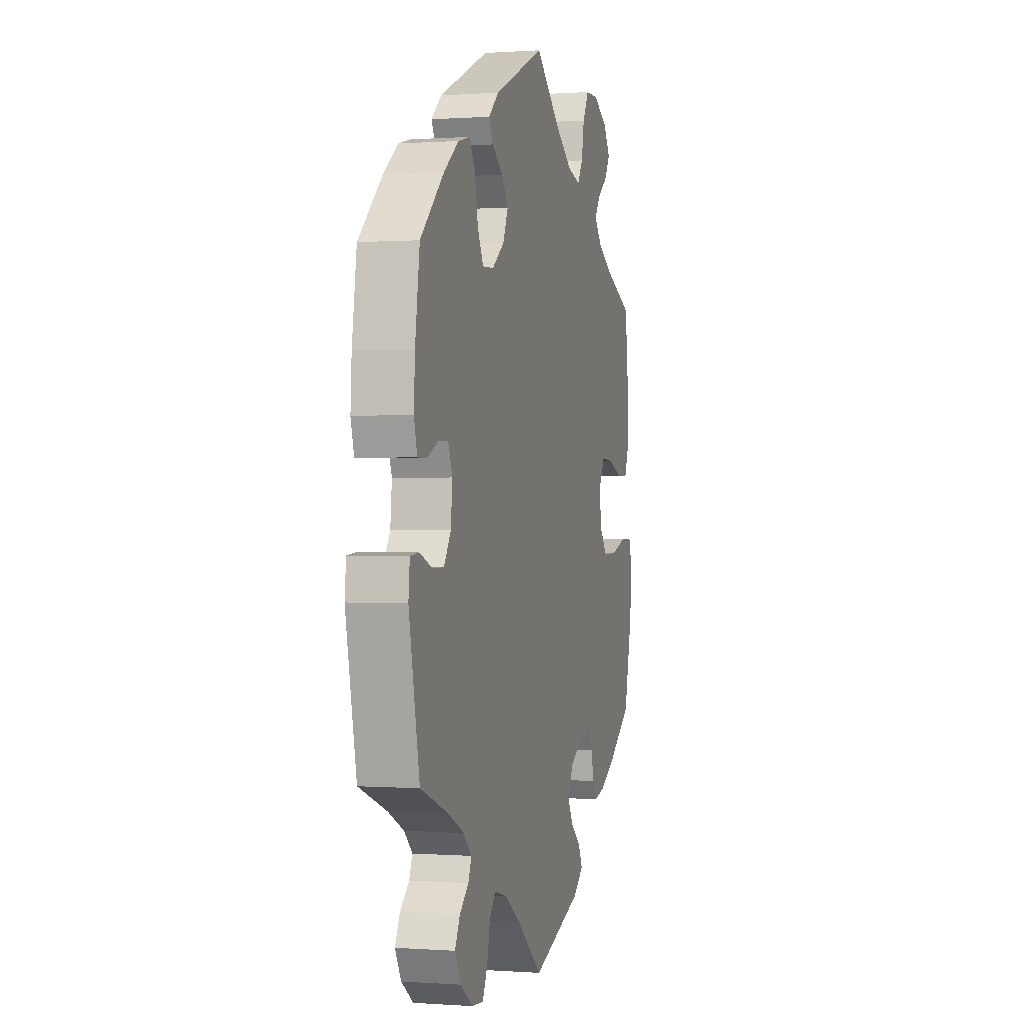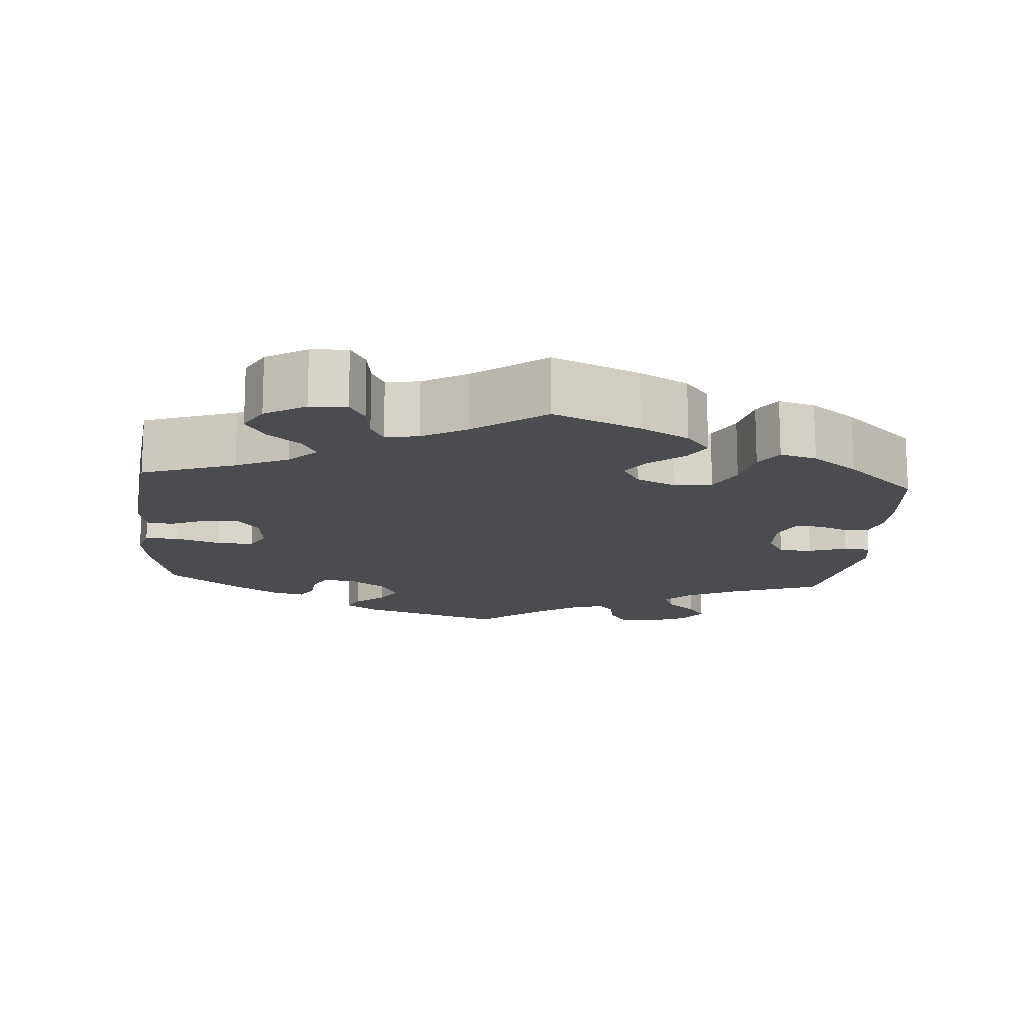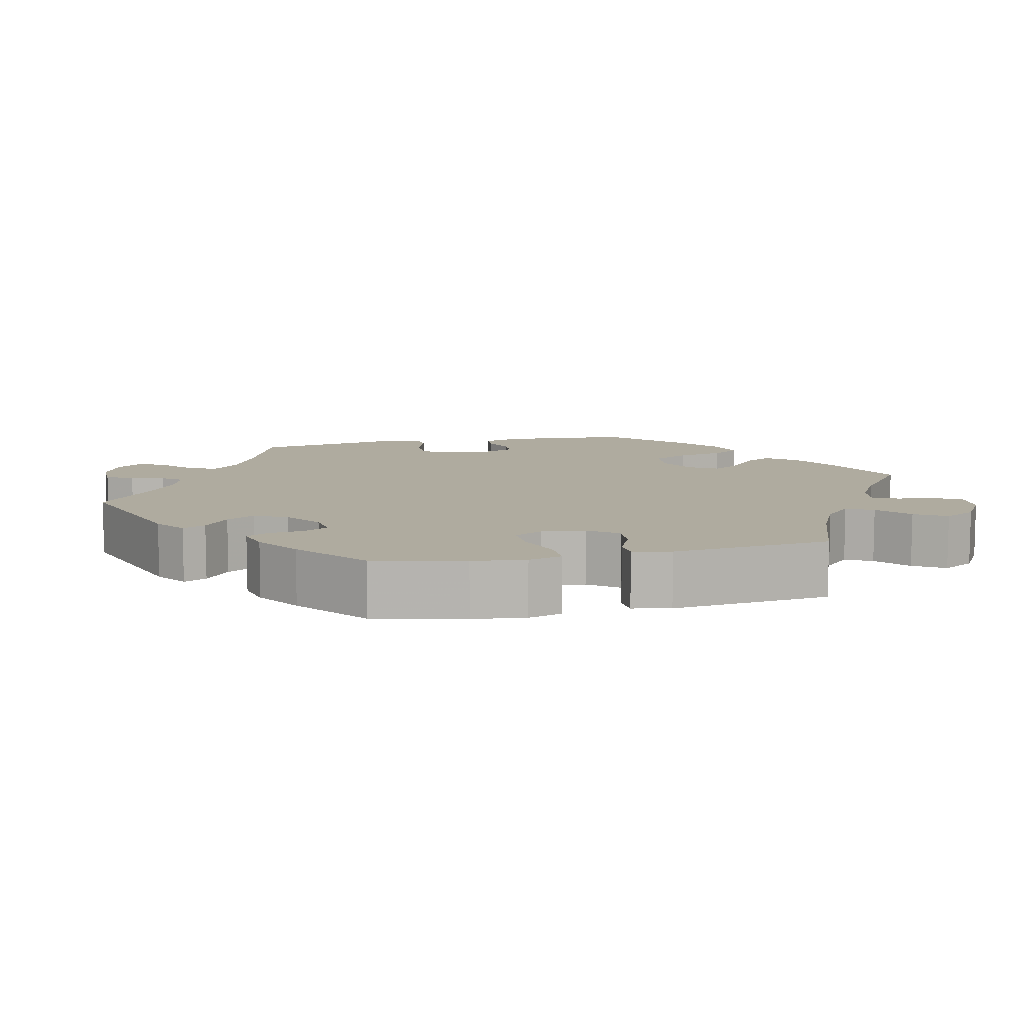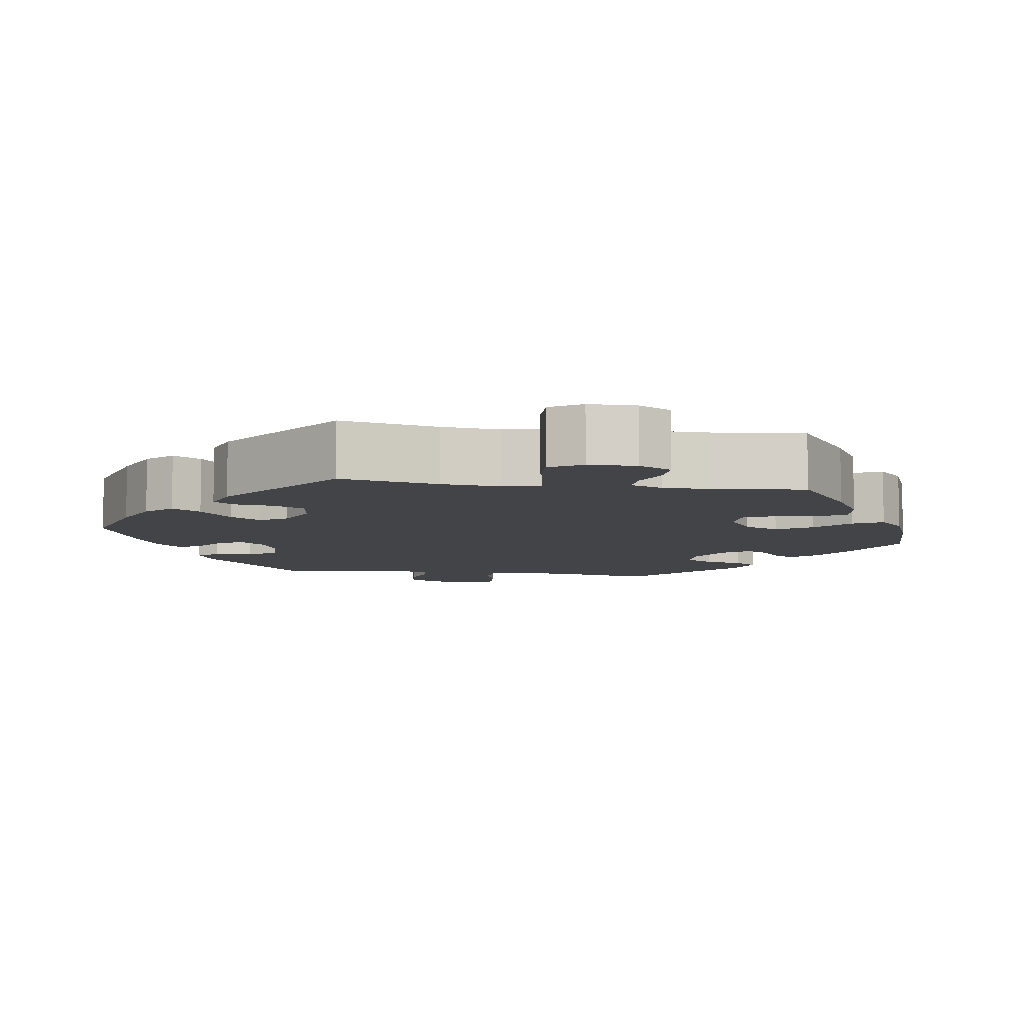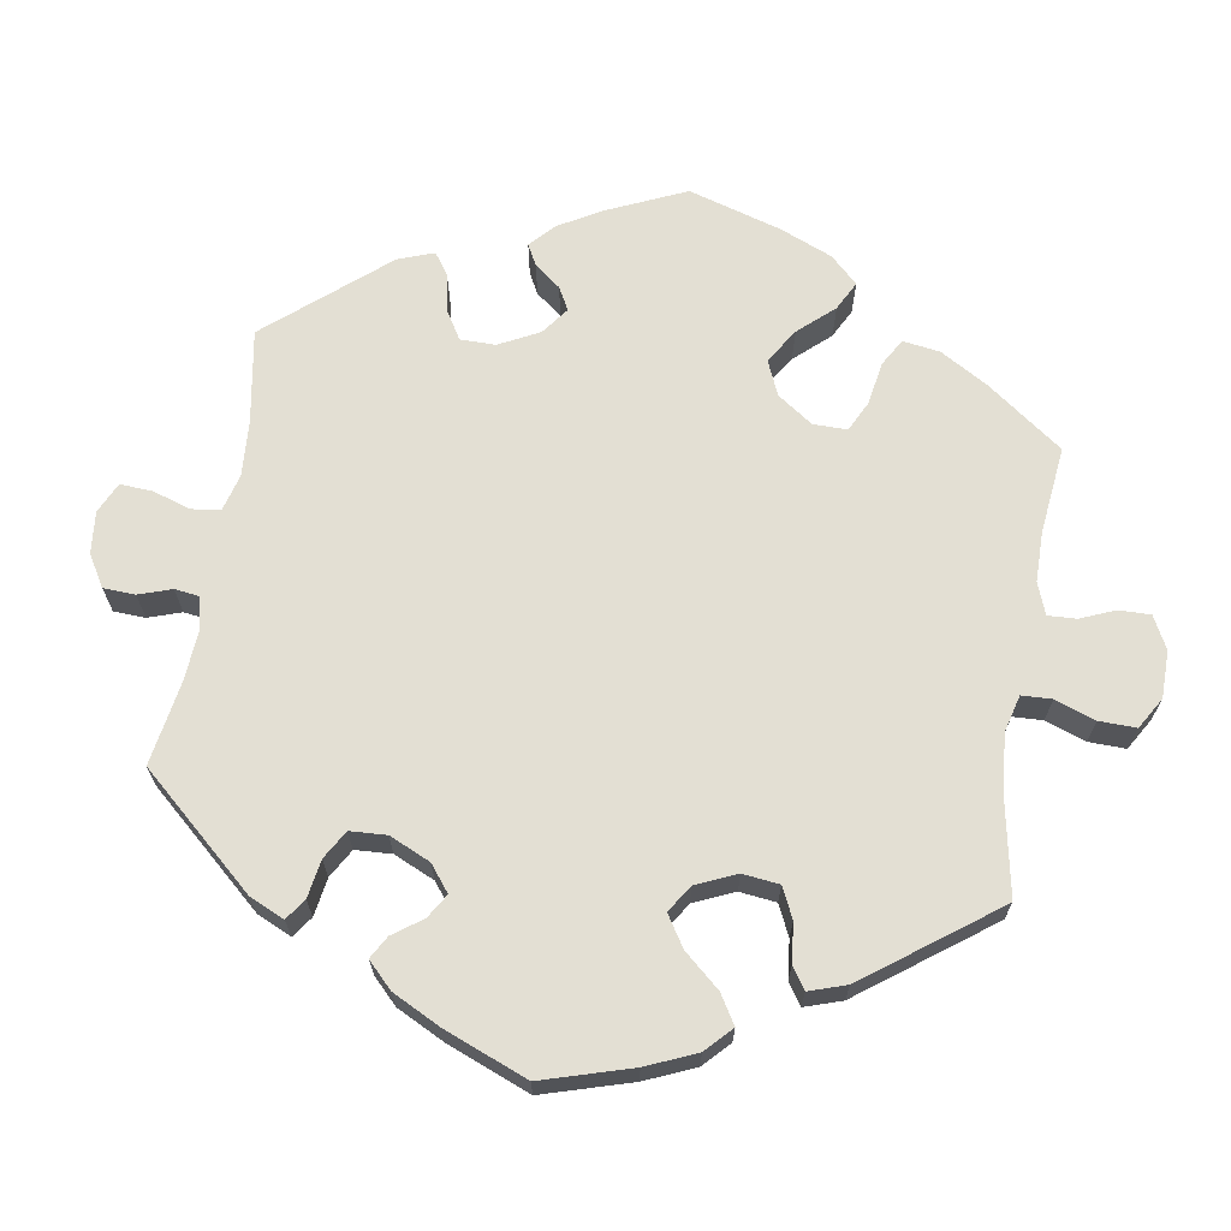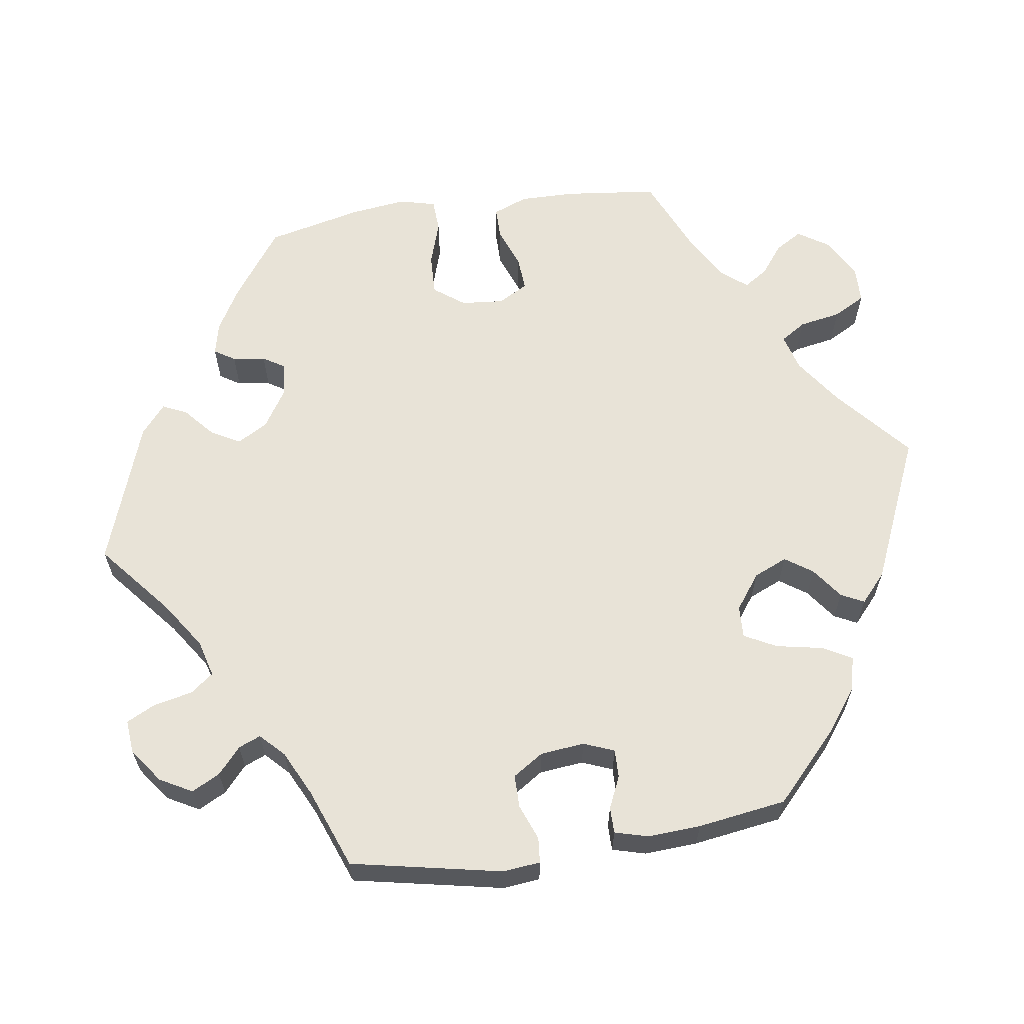
<metadata>
{"format":"obj","ext":"obj","renderer":"f3d","projection":"perspective","resolution":1024,"background":"white","views":[{"elev":0.3,"azim":-74.8,"up":"+Z"},{"elev":-14.9,"azim":55.4,"up":"+Y"},{"elev":9.6,"azim":-42.7,"up":"+Y"},{"elev":-7.9,"azim":21.2,"up":"+Y"},{"elev":66.9,"azim":-50.7,"up":"+Y"},{"elev":62.3,"azim":-98.5,"up":"+Y"}]}
</metadata>
<code>
v -0.096 0.07 -0.498
v -0.157 0.07 -0.457
v -0.205 0.07 -0.444
v -0.228 0.07 -0.474
v -0.239 0.07 -0.525
v -0.258 0.07 -0.563
v -0.302 0.07 -0.559
v -0.347 0.07 -0.526
v -0.37 0.07 -0.484
v -0.351 0.07 -0.447
v -0.317 0.07 -0.417
v -0.305 0.07 -0.388
v -0.336 0.07 -0.358
v -0.395 0.07 -0.329
v -0.5 0.07 -0.289
v -0.54 0.07 -0.092
v -0.535 0.07 -0.043
v -0.502 0.07 -0.04
v -0.455 0.07 -0.058
v -0.412 0.07 -0.058
v -0.386 0.07 -0.018
v -0.38 0.07 0.04
v -0.396 0.07 0.08
v -0.433 0.07 0.079
v -0.475 0.07 0.06
v -0.509 0.07 0.06
v -0.521 0.07 0.104
v -0.517 0.07 0.173
v -0.5 0.07 0.289
v -0.412 0.07 0.372
v -0.356 0.07 0.414
v -0.311 0.07 0.425
v -0.29 0.07 0.387
v -0.278 0.07 0.326
v -0.256 0.07 0.284
v -0.214 0.07 0.286
v -0.168 0.07 0.32
v -0.149 0.07 0.364
v -0.174 0.07 0.4
v -0.215 0.07 0.43
v -0.23 0.07 0.46
v -0.192 0.07 0.494
v 0 0.07 0.578
v 0.098 0.07 0.494
v 0.16 0.07 0.451
v 0.208 0.07 0.438
v 0.229 0.07 0.471
v 0.239 0.07 0.526
v 0.262 0.07 0.568
v 0.31 0.07 0.569
v 0.364 0.07 0.539
v 0.39 0.07 0.499
v 0.369 0.07 0.464
v 0.33 0.07 0.434
v 0.31 0.07 0.403
v 0.338 0.07 0.369
v 0.395 0.07 0.336
v 0.501 0.07 0.29
v 0.515 0.07 0.168
v 0.516 0.07 0.096
v 0.498 0.07 0.05
v 0.456 0.07 0.05
v 0.403 0.07 0.07
v 0.358 0.07 0.073
v 0.336 0.07 0.034
v 0.341 0.07 -0.022
v 0.371 0.07 -0.062
v 0.425 0.07 -0.06
v 0.484 0.07 -0.041
v 0.527 0.07 -0.043
v 0.539 0.07 -0.091
v 0.53 0.07 -0.164
v 0.501 0.07 -0.289
v 0.411 0.07 -0.354
v 0.354 0.07 -0.387
v 0.311 0.07 -0.397
v 0.294 0.07 -0.37
v 0.288 0.07 -0.327
v 0.27 0.07 -0.298
v 0.226 0.07 -0.303
v 0.176 0.07 -0.335
v 0.153 0.07 -0.375
v 0.174 0.07 -0.413
v 0.213 0.07 -0.447
v 0.228 0.07 -0.479
v 0.19 0.07 -0.511
v 0 0.07 -0.578
v -0.096 0 -0.498
v -0.157 0 -0.457
v -0.205 0 -0.444
v -0.228 0 -0.474
v -0.239 0 -0.525
v -0.258 0 -0.563
v -0.302 0 -0.559
v -0.347 0 -0.526
v -0.37 0 -0.484
v -0.351 0 -0.447
v -0.317 0 -0.417
v -0.305 0 -0.388
v -0.336 0 -0.358
v -0.395 0 -0.329
v -0.5 0 -0.289
v -0.54 0 -0.092
v -0.535 0 -0.043
v -0.502 0 -0.04
v -0.455 0 -0.058
v -0.412 0 -0.058
v -0.386 0 -0.018
v -0.38 0 0.04
v -0.396 0 0.08
v -0.433 0 0.079
v -0.475 0 0.06
v -0.509 0 0.06
v -0.521 0 0.104
v -0.517 0 0.173
v -0.5 0 0.289
v -0.412 0 0.372
v -0.356 0 0.414
v -0.311 0 0.425
v -0.29 0 0.387
v -0.278 0 0.326
v -0.256 0 0.284
v -0.214 0 0.286
v -0.168 0 0.32
v -0.149 0 0.364
v -0.174 0 0.4
v -0.215 0 0.43
v -0.23 0 0.46
v -0.192 0 0.494
v 0 0 0.578
v 0.098 0 0.494
v 0.16 0 0.451
v 0.208 0 0.438
v 0.229 0 0.471
v 0.239 0 0.526
v 0.262 0 0.568
v 0.31 0 0.569
v 0.364 0 0.539
v 0.39 0 0.499
v 0.369 0 0.464
v 0.33 0 0.434
v 0.31 0 0.403
v 0.338 0 0.369
v 0.395 0 0.336
v 0.501 0 0.29
v 0.515 0 0.168
v 0.516 0 0.096
v 0.498 0 0.05
v 0.456 0 0.05
v 0.403 0 0.07
v 0.358 0 0.073
v 0.336 0 0.034
v 0.341 0 -0.022
v 0.371 0 -0.062
v 0.425 0 -0.06
v 0.484 0 -0.041
v 0.527 0 -0.043
v 0.539 0 -0.091
v 0.53 0 -0.164
v 0.501 0 -0.289
v 0.411 0 -0.354
v 0.354 0 -0.387
v 0.311 0 -0.397
v 0.294 0 -0.37
v 0.288 0 -0.327
v 0.27 0 -0.298
v 0.226 0 -0.303
v 0.176 0 -0.335
v 0.153 0 -0.375
v 0.174 0 -0.413
v 0.213 0 -0.447
v 0.228 0 -0.479
v 0.19 0 -0.511
v 0 0 -0.578
f 86 87 1
f 83 84 85 86
f 82 83 86 1
f 81 82 1 2
f 80 81 2 3
f 75 76 77 78
f 75 78 79
f 74 75 79
f 73 74 79
f 72 73 79
f 71 72 79 80
f 68 69 70 71
f 67 68 71 80
f 60 61 62 63
f 60 63 64
f 57 58 59 60
f 56 57 60 64
f 55 56 64 65
f 51 52 53 54
f 51 54 55
f 50 51 55
f 47 48 49 50
f 46 47 50 55
f 45 46 55 65
f 41 42 43 44
f 39 40 41 44
f 38 39 44 45
f 37 38 45 65
f 31 32 33 34
f 31 34 35
f 30 31 35
f 29 30 35
f 28 29 35
f 27 28 35 36
f 24 25 26 27
f 23 24 27 36
f 16 17 18 19
f 14 15 16 19
f 13 14 19 20
f 12 13 20 21
f 8 9 10 11
f 8 11 12
f 7 8 12
f 4 5 6 7
f 3 4 7 12
f 66 67 80 3
f 22 23 36 37
f 22 37 65 66
f 21 22 66
f 3 12 21 66
f 88 174 173
f 173 172 171 170
f 88 173 170 169
f 89 88 169 168
f 90 89 168 167
f 165 164 163 162
f 166 165 162
f 166 162 161
f 166 161 160
f 166 160 159
f 167 166 159 158
f 158 157 156 155
f 167 158 155 154
f 150 149 148 147
f 151 150 147
f 147 146 145 144
f 151 147 144 143
f 152 151 143 142
f 141 140 139 138
f 142 141 138
f 142 138 137
f 137 136 135 134
f 142 137 134 133
f 152 142 133 132
f 131 130 129 128
f 131 128 127 126
f 132 131 126 125
f 152 132 125 124
f 121 120 119 118
f 122 121 118
f 122 118 117
f 122 117 116
f 122 116 115
f 123 122 115 114
f 114 113 112 111
f 123 114 111 110
f 106 105 104 103
f 106 103 102 101
f 107 106 101 100
f 108 107 100 99
f 98 97 96 95
f 99 98 95
f 99 95 94
f 94 93 92 91
f 99 94 91 90
f 90 167 154 153
f 124 123 110 109
f 153 152 124 109
f 153 109 108
f 153 108 99 90
f 1 88 89 2
f 2 89 90 3
f 3 90 91 4
f 4 91 92 5
f 5 92 93 6
f 6 93 94 7
f 7 94 95 8
f 8 95 96 9
f 9 96 97 10
f 10 97 98 11
f 11 98 99 12
f 12 99 100 13
f 13 100 101 14
f 14 101 102 15
f 15 102 103 16
f 16 103 104 17
f 17 104 105 18
f 18 105 106 19
f 19 106 107 20
f 20 107 108 21
f 21 108 109 22
f 22 109 110 23
f 23 110 111 24
f 24 111 112 25
f 25 112 113 26
f 26 113 114 27
f 27 114 115 28
f 28 115 116 29
f 29 116 117 30
f 30 117 118 31
f 31 118 119 32
f 32 119 120 33
f 33 120 121 34
f 34 121 122 35
f 35 122 123 36
f 36 123 124 37
f 37 124 125 38
f 38 125 126 39
f 39 126 127 40
f 40 127 128 41
f 41 128 129 42
f 42 129 130 43
f 43 130 131 44
f 44 131 132 45
f 45 132 133 46
f 46 133 134 47
f 47 134 135 48
f 48 135 136 49
f 49 136 137 50
f 50 137 138 51
f 51 138 139 52
f 52 139 140 53
f 53 140 141 54
f 54 141 142 55
f 55 142 143 56
f 56 143 144 57
f 57 144 145 58
f 58 145 146 59
f 59 146 147 60
f 60 147 148 61
f 61 148 149 62
f 62 149 150 63
f 63 150 151 64
f 64 151 152 65
f 65 152 153 66
f 66 153 154 67
f 67 154 155 68
f 68 155 156 69
f 69 156 157 70
f 70 157 158 71
f 71 158 159 72
f 72 159 160 73
f 73 160 161 74
f 74 161 162 75
f 75 162 163 76
f 76 163 164 77
f 77 164 165 78
f 78 165 166 79
f 79 166 167 80
f 80 167 168 81
f 81 168 169 82
f 82 169 170 83
f 83 170 171 84
f 84 171 172 85
f 85 172 173 86
f 86 173 174 87
f 87 174 88 1

</code>
